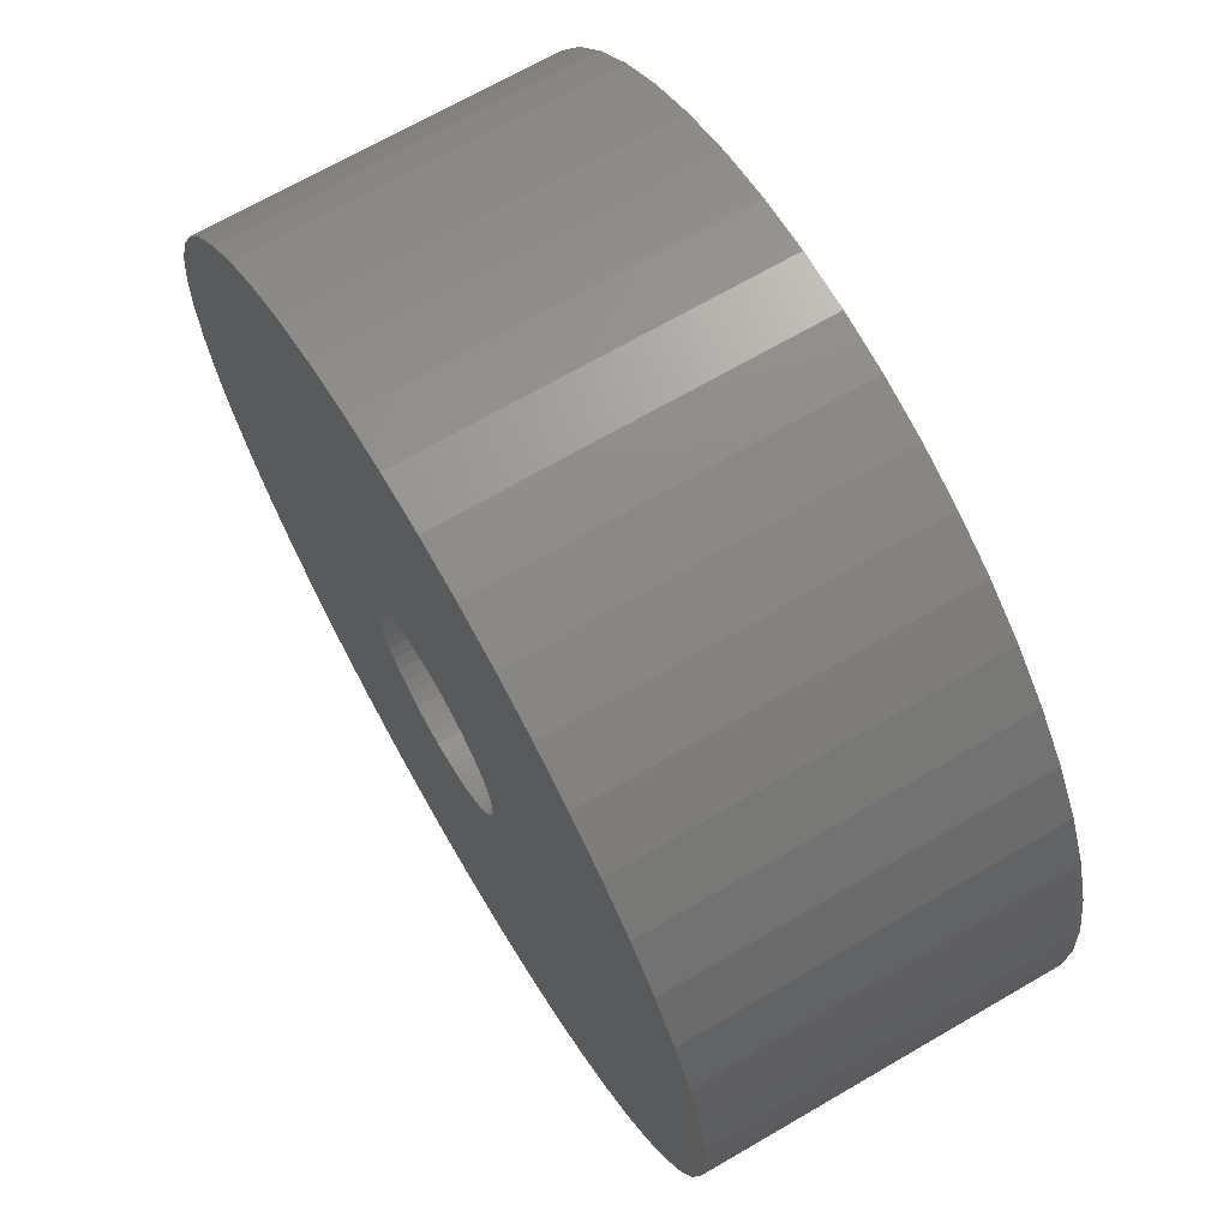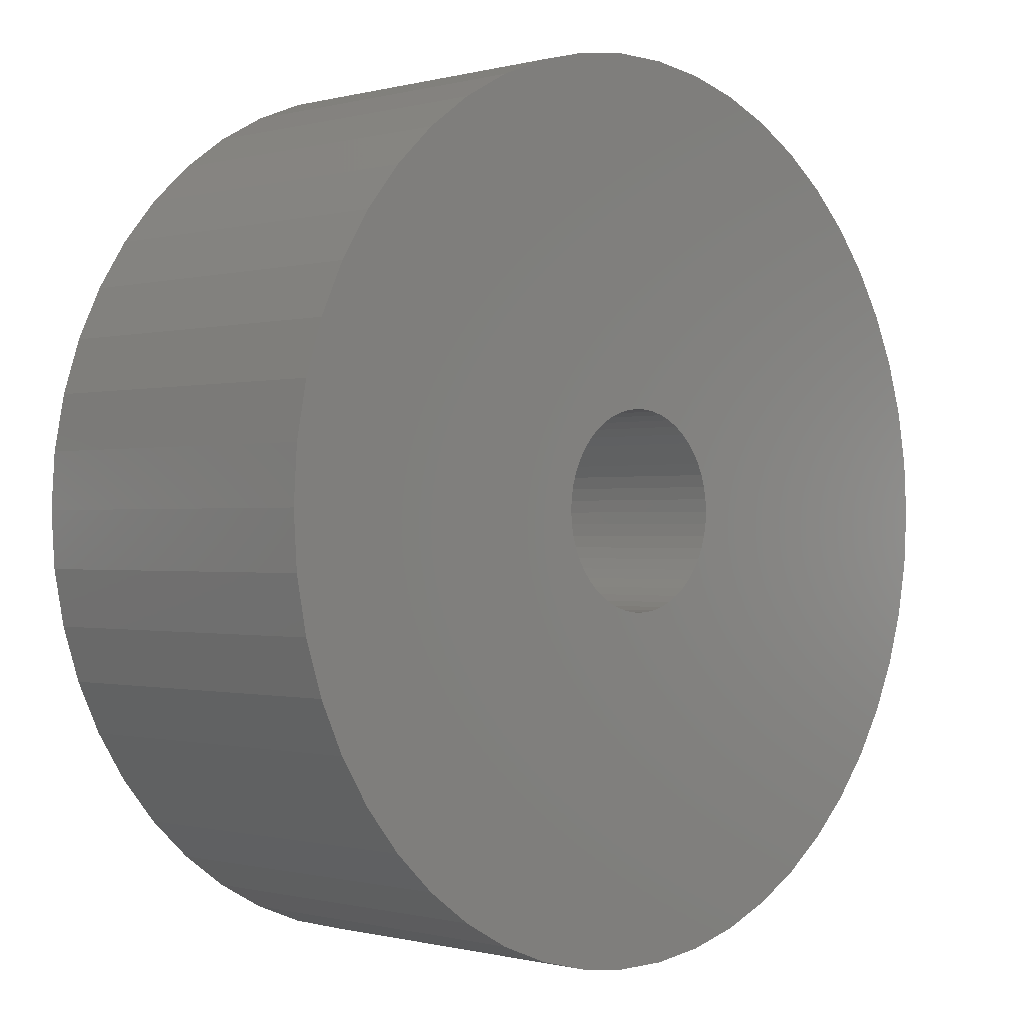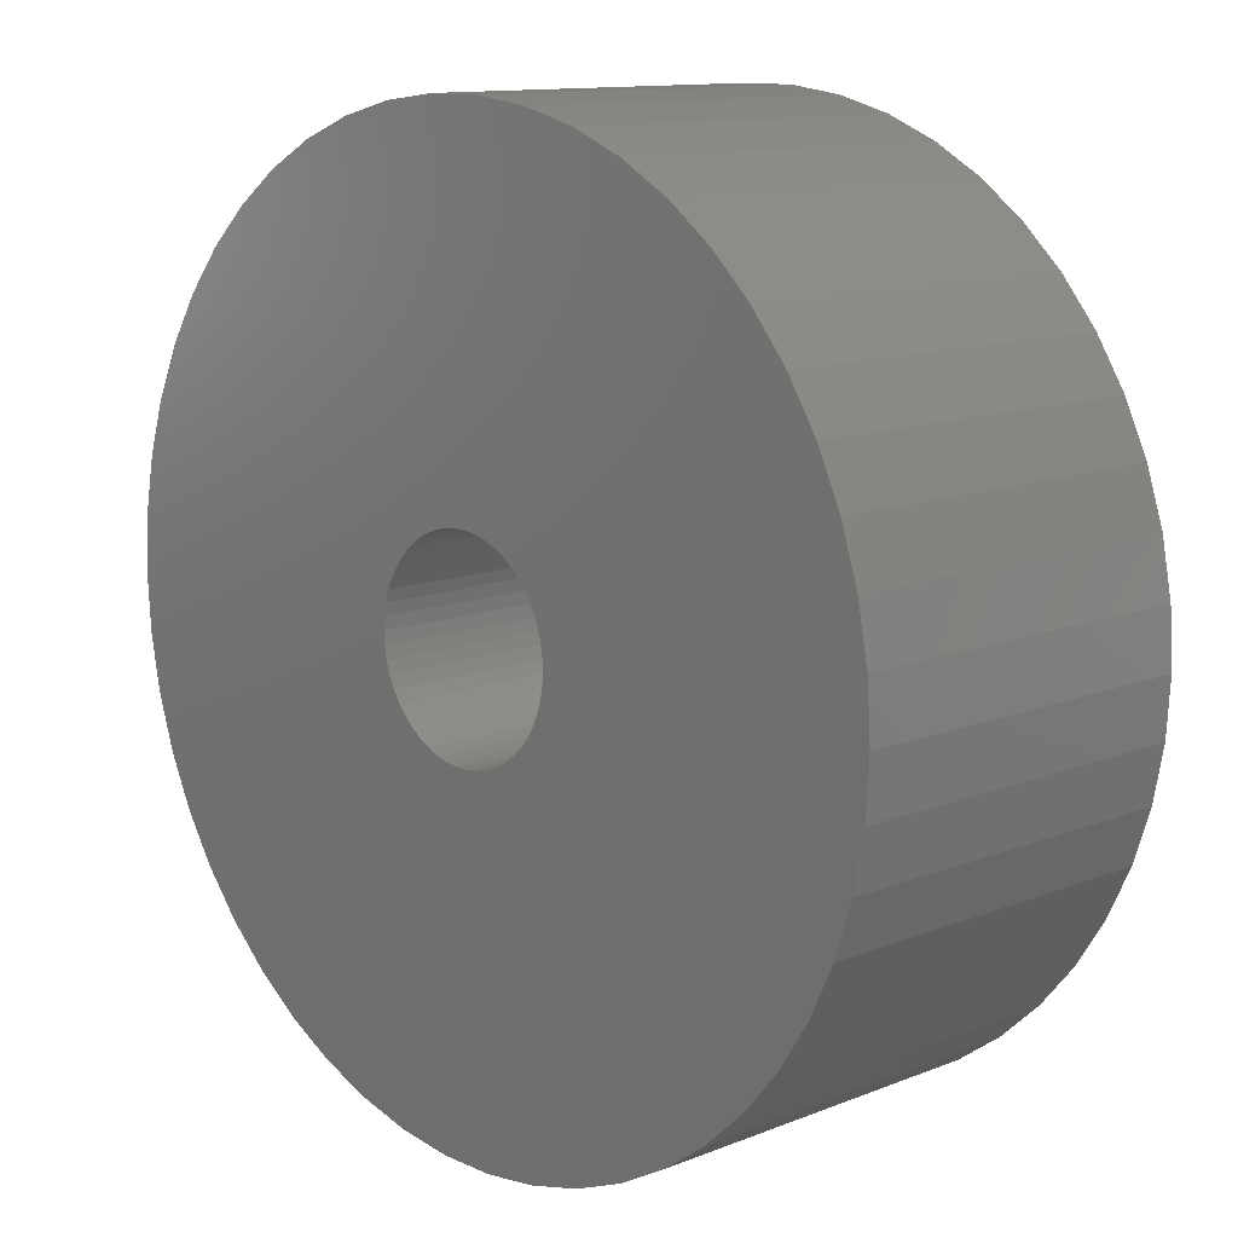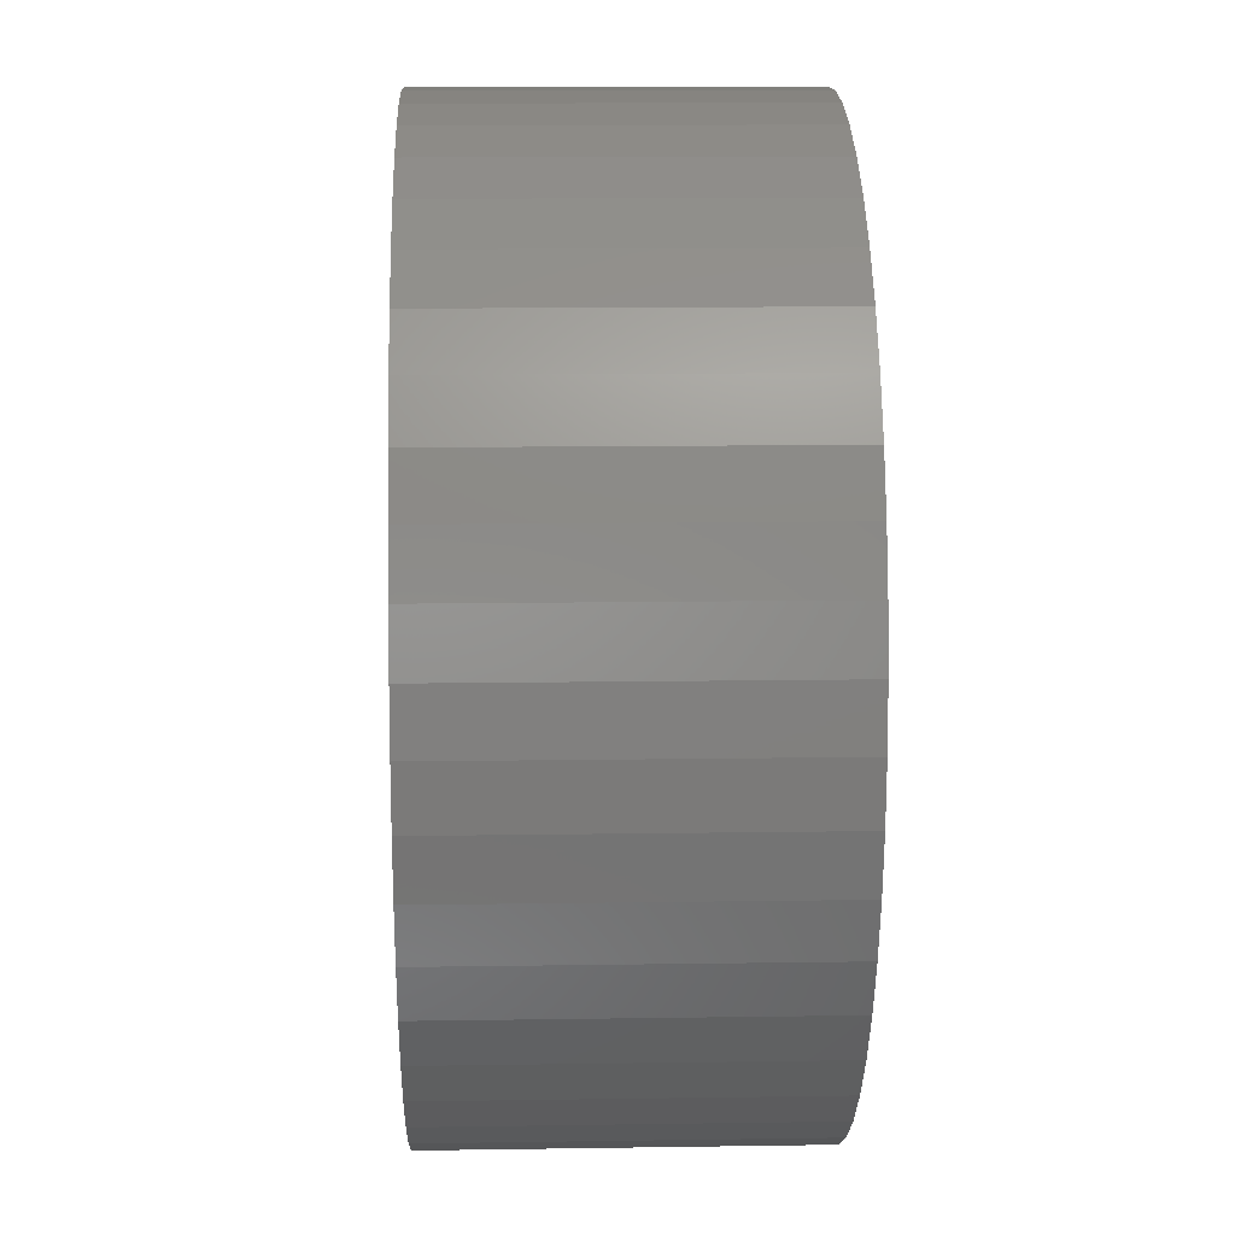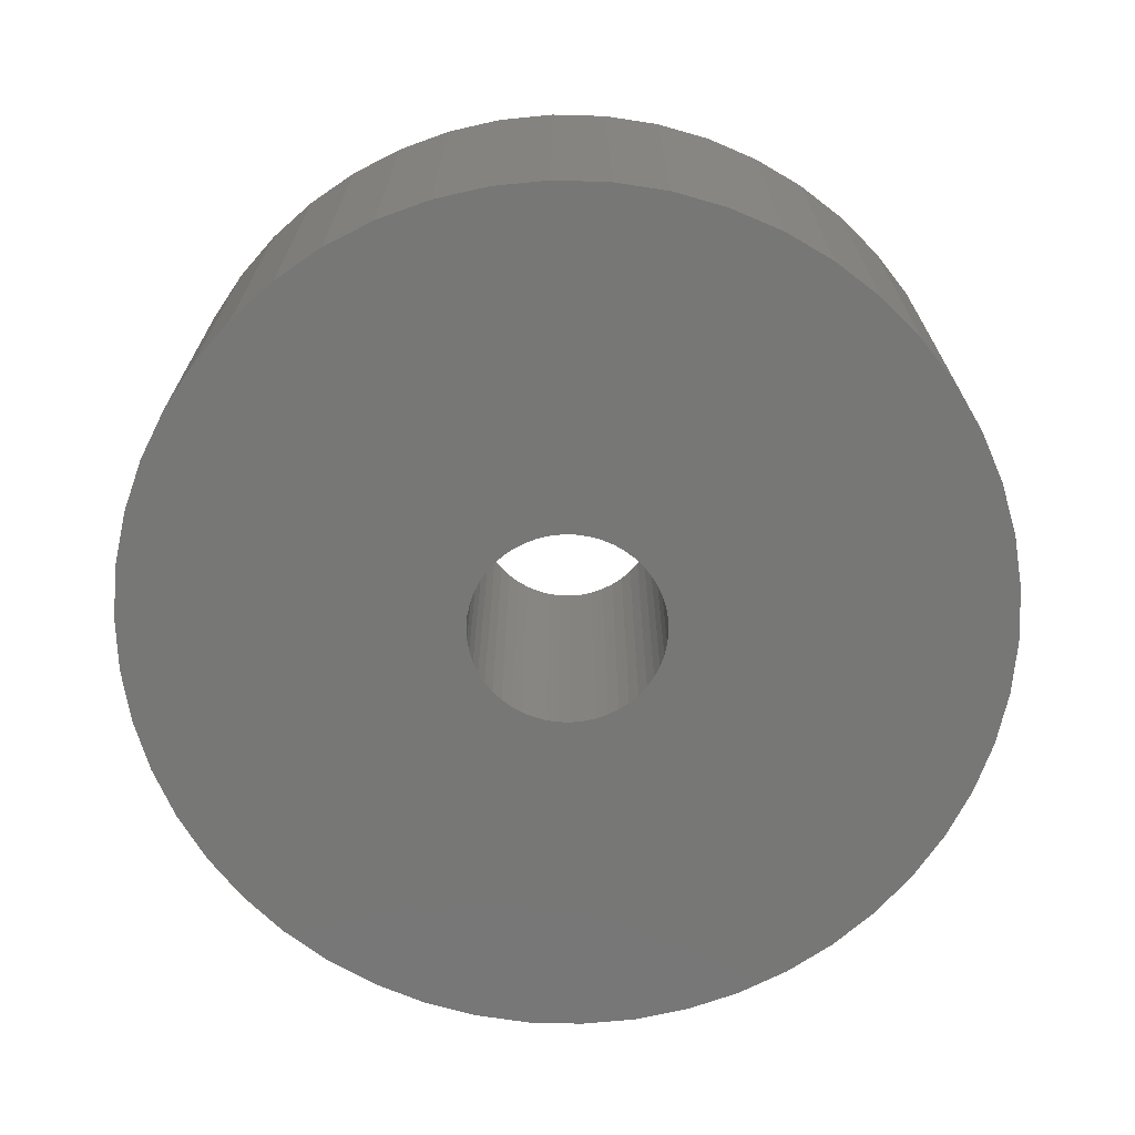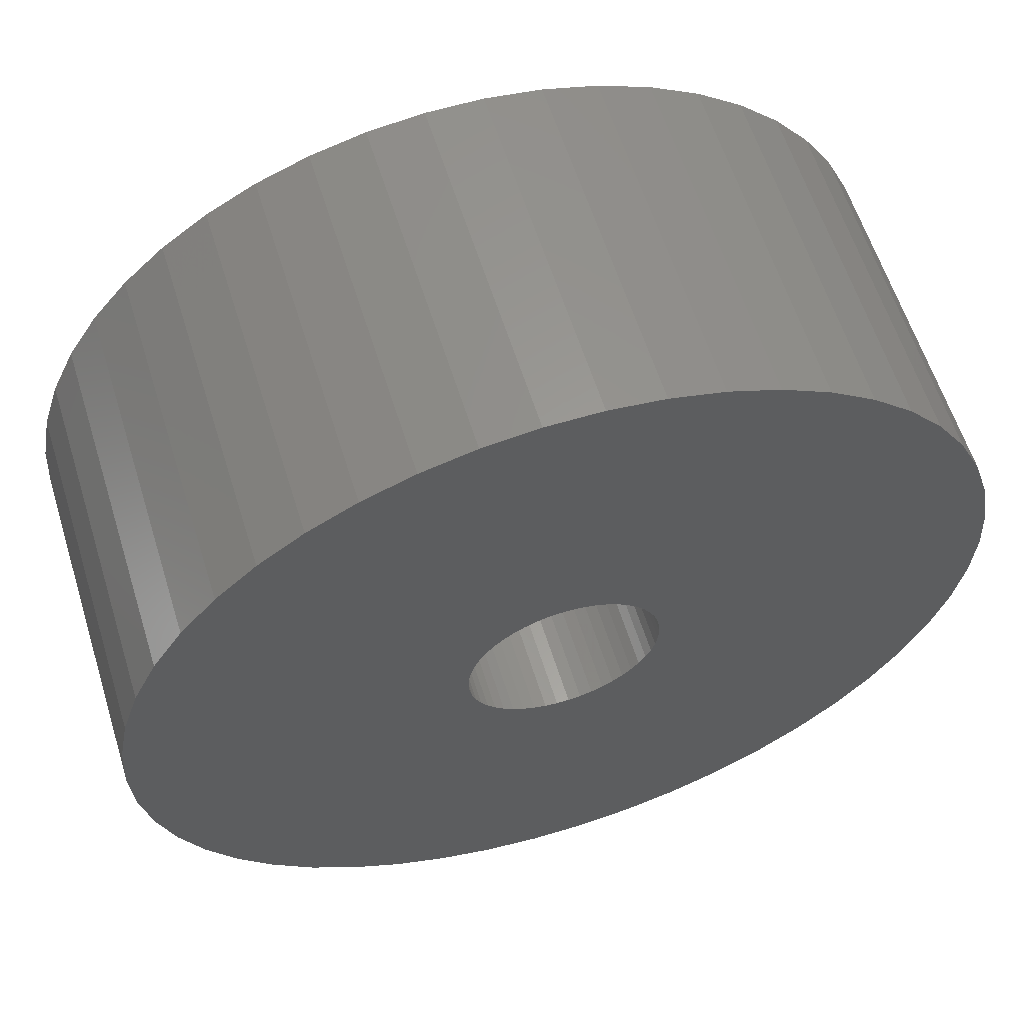
<metadata>
{"format":"stl","ext":"stl","renderer":"f3d","projection":"perspective","resolution":1024,"background":"white","views":[{"elev":68.8,"azim":59.8,"up":"+Y"},{"elev":-0.5,"azim":134.3,"up":"+Y"},{"elev":12.1,"azim":46.8,"up":"+Y"},{"elev":13.0,"azim":88.0,"up":"+Y"},{"elev":-69.6,"azim":99.2,"up":"+Z"},{"elev":59.9,"azim":162.7,"up":"+Y"}]}
</metadata>
<code>
# stl→obj: 200 verts, 400 faces
v 19 0 7.5
v 18.85 2.381 -7.5
v 18.85 2.381 7.5
v 19 0 -7.5
v -19 0 -7.5
v -18.85 2.381 7.5
v -18.85 2.381 -7.5
v -19 0 7.5
v 1.193 18.96 -7.5
v -1.193 18.96 7.5
v 1.193 18.96 7.5
v -1.193 18.96 -7.5
v 13.85 13.01 -7.5
v 12.11 14.64 7.5
v 13.85 13.01 7.5
v 12.11 14.64 -7.5
v -12.11 14.64 -7.5
v -13.85 13.01 7.5
v -12.11 14.64 7.5
v -13.85 13.01 -7.5
v -5.871 18.07 -7.5
v -8.09 17.19 7.5
v -5.871 18.07 7.5
v -8.09 17.19 -7.5
v 17.67 6.994 7.5
v 16.65 9.153 -7.5
v 16.65 9.153 7.5
v 17.67 6.994 -7.5
v 18.4 4.725 -7.5
v 18.4 4.725 7.5
v 15.37 11.17 -7.5
v 15.37 11.17 7.5
v 8.09 17.19 -7.5
v 5.871 18.07 7.5
v 8.09 17.19 7.5
v 5.871 18.07 -7.5
v 10.18 16.04 7.5
v 10.18 16.04 -7.5
v -16.65 9.153 -7.5
v -15.37 11.17 7.5
v -15.37 11.17 -7.5
v -16.65 9.153 7.5
v -18.4 4.725 -7.5
v -17.67 6.994 7.5
v -17.67 6.994 -7.5
v -18.4 4.725 7.5
v -10.18 16.04 -7.5
v -10.18 16.04 7.5
v -3.56 18.66 7.5
v -3.56 18.66 -7.5
v 18.85 -2.381 7.5
v 18.85 -2.381 -7.5
v -5.871 -18.07 -7.5
v -3.56 -18.66 7.5
v -5.871 -18.07 7.5
v -3.56 -18.66 -7.5
v -16.65 -9.153 -7.5
v -17.67 -6.994 7.5
v -17.67 -6.994 -7.5
v -16.65 -9.153 7.5
v 1.193 -18.96 -7.5
v 3.56 -18.66 7.5
v 1.193 -18.96 7.5
v 3.56 -18.66 -7.5
v 3.56 18.66 7.5
v 3.56 18.66 -7.5
v 15.37 -11.17 7.5
v 16.65 -9.153 -7.5
v 16.65 -9.153 7.5
v 15.37 -11.17 -7.5
v 17.67 -6.994 7.5
v 18.4 -4.725 -7.5
v 18.4 -4.725 7.5
v 17.67 -6.994 -7.5
v -18.4 -4.725 7.5
v -18.4 -4.725 -7.5
v 5.871 -18.07 -7.5
v 8.09 -17.19 7.5
v 5.871 -18.07 7.5
v 8.09 -17.19 -7.5
v 4.25 0 7.5
v 4.216 0.5327 7.5
v 4.116 1.057 7.5
v 4.216 -0.5327 7.5
v 3.952 1.565 7.5
v 3.724 2.047 7.5
v 4.116 -1.057 7.5
v 3.438 2.498 7.5
v 3.098 2.909 7.5
v 3.952 -1.565 7.5
v 2.709 3.275 7.5
v 2.277 3.588 7.5
v 3.724 -2.047 7.5
v 1.81 3.846 7.5
v 3.438 -2.498 7.5
v 1.313 4.042 7.5
v 0.7964 4.175 7.5
v 0.2669 4.242 7.5
v -0.2669 4.242 7.5
v -0.7964 4.175 7.5
v -1.313 4.042 7.5
v -1.81 3.846 7.5
v -2.277 3.588 7.5
v -2.709 3.275 7.5
v -3.098 2.909 7.5
v -3.438 2.498 7.5
v 13.85 -13.01 7.5
v 3.098 -2.909 7.5
v 12.11 -14.64 7.5
v 2.709 -3.275 7.5
v 10.18 -16.04 7.5
v 2.277 -3.588 7.5
v 1.81 -3.846 7.5
v 1.313 -4.042 7.5
v 0.7964 -4.175 7.5
v 0.2669 -4.242 7.5
v -0.2669 -4.242 7.5
v -1.193 -18.96 7.5
v -0.7964 -4.175 7.5
v -1.313 -4.042 7.5
v -1.81 -3.846 7.5
v -8.09 -17.19 7.5
v -2.277 -3.588 7.5
v -10.18 -16.04 7.5
v -2.709 -3.275 7.5
v -12.11 -14.64 7.5
v -3.098 -2.909 7.5
v -13.85 -13.01 7.5
v -3.438 -2.498 7.5
v -15.37 -11.17 7.5
v -3.724 -2.047 7.5
v -3.952 -1.565 7.5
v -4.116 -1.057 7.5
v -4.216 -0.5327 7.5
v -18.85 -2.381 7.5
v -4.25 0 7.5
v -3.724 2.047 7.5
v -3.952 1.565 7.5
v -4.116 1.057 7.5
v -4.216 0.5327 7.5
v 10.18 -16.04 -7.5
v 12.11 -14.64 -7.5
v 13.85 -13.01 -7.5
v -1.193 -18.96 -7.5
v -8.09 -17.19 -7.5
v -13.85 -13.01 -7.5
v -15.37 -11.17 -7.5
v -18.85 -2.381 -7.5
v -12.11 -14.64 -7.5
v -10.18 -16.04 -7.5
v 4.25 0 -7.5
v 4.216 -0.5327 -7.5
v 4.116 -1.057 -7.5
v 4.216 0.5327 -7.5
v 3.952 -1.565 -7.5
v 3.724 -2.047 -7.5
v 4.116 1.057 -7.5
v 3.438 -2.498 -7.5
v 3.098 -2.909 -7.5
v 3.952 1.565 -7.5
v 2.709 -3.275 -7.5
v 2.277 -3.588 -7.5
v 3.724 2.047 -7.5
v 1.81 -3.846 -7.5
v 3.438 2.498 -7.5
v 1.313 -4.042 -7.5
v 0.7964 -4.175 -7.5
v 0.2669 -4.242 -7.5
v -0.2669 -4.242 -7.5
v -0.7964 -4.175 -7.5
v -1.313 -4.042 -7.5
v -1.81 -3.846 -7.5
v -2.277 -3.588 -7.5
v -2.709 -3.275 -7.5
v -3.098 -2.909 -7.5
v -3.438 -2.498 -7.5
v 3.098 2.909 -7.5
v 2.709 3.275 -7.5
v 2.277 3.588 -7.5
v 1.81 3.846 -7.5
v 1.313 4.042 -7.5
v 0.7964 4.175 -7.5
v 0.2669 4.242 -7.5
v -0.2669 4.242 -7.5
v -0.7964 4.175 -7.5
v -1.313 4.042 -7.5
v -1.81 3.846 -7.5
v -2.277 3.588 -7.5
v -2.709 3.275 -7.5
v -3.098 2.909 -7.5
v -3.438 2.498 -7.5
v -3.724 2.047 -7.5
v -3.952 1.565 -7.5
v -4.116 1.057 -7.5
v -4.216 0.5327 -7.5
v -4.25 0 -7.5
v -3.724 -2.047 -7.5
v -3.952 -1.565 -7.5
v -4.116 -1.057 -7.5
v -4.216 -0.5327 -7.5
f 1 2 3
f 2 1 4
f 5 6 7
f 6 5 8
f 9 10 11
f 10 9 12
f 13 14 15
f 14 13 16
f 17 18 19
f 18 17 20
f 21 22 23
f 22 21 24
f 25 26 27
f 26 25 28
f 3 29 30
f 29 3 2
f 27 31 32
f 31 27 26
f 33 34 35
f 34 33 36
f 16 37 14
f 37 16 38
f 39 40 41
f 40 39 42
f 41 18 20
f 18 41 40
f 43 44 45
f 44 43 46
f 47 19 48
f 19 47 17
f 12 49 10
f 49 12 50
f 51 4 1
f 4 51 52
f 53 54 55
f 54 53 56
f 57 58 59
f 58 57 60
f 61 62 63
f 62 61 64
f 30 28 25
f 28 30 29
f 32 13 15
f 13 32 31
f 36 65 34
f 65 36 66
f 66 11 65
f 11 66 9
f 38 35 37
f 35 38 33
f 45 42 39
f 42 45 44
f 50 23 49
f 23 50 21
f 67 68 69
f 68 67 70
f 71 72 73
f 72 71 74
f 73 52 51
f 52 73 72
f 59 75 76
f 75 59 58
f 77 78 79
f 78 77 80
f 64 79 62
f 79 64 77
f 81 1 3
f 82 3 30
f 1 81 51
f 83 30 25
f 84 51 81
f 85 25 27
f 51 84 73
f 86 27 32
f 87 73 84
f 88 32 15
f 73 87 71
f 89 15 14
f 90 71 87
f 91 14 37
f 71 90 69
f 92 37 35
f 93 69 90
f 94 35 34
f 69 93 67
f 95 67 93
f 3 82 81
f 30 83 82
f 25 85 83
f 27 86 85
f 96 34 65
f 32 88 86
f 15 89 88
f 14 91 89
f 37 92 91
f 35 94 92
f 34 96 94
f 97 65 11
f 65 97 96
f 11 98 97
f 11 99 98
f 10 99 11
f 99 10 100
f 49 100 10
f 100 49 101
f 23 101 49
f 101 23 102
f 22 102 23
f 102 22 103
f 48 103 22
f 103 48 104
f 19 104 48
f 104 19 105
f 18 105 19
f 105 18 106
f 40 106 18
f 67 95 107
f 108 107 95
f 107 108 109
f 110 109 108
f 109 110 111
f 112 111 110
f 111 112 78
f 113 78 112
f 78 113 79
f 114 79 113
f 79 114 62
f 115 62 114
f 62 115 63
f 116 63 115
f 117 63 116
f 118 117 119
f 117 118 63
f 54 119 120
f 55 120 121
f 122 121 123
f 124 123 125
f 126 125 127
f 128 127 129
f 119 54 118
f 130 129 131
f 60 131 132
f 58 132 133
f 75 133 134
f 135 134 136
f 106 40 137
f 120 55 54
f 42 137 40
f 121 122 55
f 137 42 138
f 123 124 122
f 44 138 42
f 125 126 124
f 138 44 139
f 127 128 126
f 46 139 44
f 129 130 128
f 139 46 140
f 131 60 130
f 6 140 46
f 132 58 60
f 140 6 136
f 133 75 58
f 8 136 6
f 134 135 75
f 136 8 135
f 7 46 43
f 46 7 6
f 24 48 22
f 48 24 47
f 80 111 78
f 111 80 141
f 142 107 109
f 107 142 143
f 69 74 71
f 74 69 68
f 144 63 118
f 63 144 61
f 145 55 122
f 55 145 53
f 146 130 147
f 130 146 128
f 148 8 5
f 8 148 135
f 76 135 148
f 135 76 75
f 107 70 67
f 70 107 143
f 141 109 111
f 109 141 142
f 56 118 54
f 118 56 144
f 149 124 126
f 124 149 150
f 146 126 128
f 126 146 149
f 147 60 57
f 60 147 130
f 151 4 52
f 152 52 72
f 4 151 2
f 153 72 74
f 154 2 151
f 155 74 68
f 2 154 29
f 156 68 70
f 157 29 154
f 158 70 143
f 29 157 28
f 159 143 142
f 160 28 157
f 161 142 141
f 28 160 26
f 162 141 80
f 163 26 160
f 164 80 77
f 26 163 31
f 165 31 163
f 52 152 151
f 72 153 152
f 74 155 153
f 68 156 155
f 166 77 64
f 70 158 156
f 143 159 158
f 142 161 159
f 141 162 161
f 80 164 162
f 77 166 164
f 167 64 61
f 64 167 166
f 61 168 167
f 61 169 168
f 144 169 61
f 169 144 170
f 56 170 144
f 170 56 171
f 53 171 56
f 171 53 172
f 145 172 53
f 172 145 173
f 150 173 145
f 173 150 174
f 149 174 150
f 174 149 175
f 146 175 149
f 175 146 176
f 147 176 146
f 31 165 13
f 177 13 165
f 13 177 16
f 178 16 177
f 16 178 38
f 179 38 178
f 38 179 33
f 180 33 179
f 33 180 36
f 181 36 180
f 36 181 66
f 182 66 181
f 66 182 9
f 183 9 182
f 184 9 183
f 12 184 185
f 184 12 9
f 50 185 186
f 21 186 187
f 24 187 188
f 47 188 189
f 17 189 190
f 20 190 191
f 185 50 12
f 41 191 192
f 39 192 193
f 45 193 194
f 43 194 195
f 7 195 196
f 176 147 197
f 186 21 50
f 57 197 147
f 187 24 21
f 197 57 198
f 188 47 24
f 59 198 57
f 189 17 47
f 198 59 199
f 190 20 17
f 76 199 59
f 191 41 20
f 199 76 200
f 192 39 41
f 148 200 76
f 193 45 39
f 200 148 196
f 194 43 45
f 5 196 148
f 195 7 43
f 196 5 7
f 150 122 124
f 122 150 145
f 163 88 165
f 88 163 86
f 181 94 96
f 94 181 180
f 187 101 102
f 101 187 186
f 138 192 137
f 192 138 193
f 153 84 152
f 84 153 87
f 154 83 157
f 83 154 82
f 179 91 92
f 91 179 178
f 106 190 105
f 190 106 191
f 188 102 103
f 102 188 187
f 185 99 100
f 99 185 184
f 151 82 154
f 82 151 81
f 155 87 153
f 87 155 90
f 161 112 110
f 112 161 162
f 178 89 91
f 89 178 177
f 165 89 177
f 89 165 88
f 184 98 99
f 98 184 183
f 182 96 97
f 96 182 181
f 180 92 94
f 92 180 179
f 136 195 140
f 195 136 196
f 139 193 138
f 193 139 194
f 137 191 106
f 191 137 192
f 186 100 101
f 100 186 185
f 189 103 104
f 103 189 188
f 190 104 105
f 104 190 189
f 152 81 151
f 81 152 84
f 158 93 156
f 93 158 95
f 167 116 115
f 116 167 168
f 159 110 108
f 110 159 161
f 160 86 163
f 86 160 85
f 157 85 160
f 85 157 83
f 183 97 98
f 97 183 182
f 140 194 139
f 194 140 195
f 156 90 155
f 90 156 93
f 170 120 119
f 120 170 171
f 169 119 117
f 119 169 170
f 134 196 136
f 196 134 200
f 133 200 134
f 200 133 199
f 129 197 131
f 197 129 176
f 131 198 132
f 198 131 197
f 166 115 114
f 115 166 167
f 162 113 112
f 113 162 164
f 173 125 123
f 125 173 174
f 171 121 120
f 121 171 172
f 168 117 116
f 117 168 169
f 127 176 129
f 176 127 175
f 174 127 125
f 127 174 175
f 159 95 158
f 95 159 108
f 172 123 121
f 123 172 173
f 132 199 133
f 199 132 198
f 164 114 113
f 114 164 166

</code>
